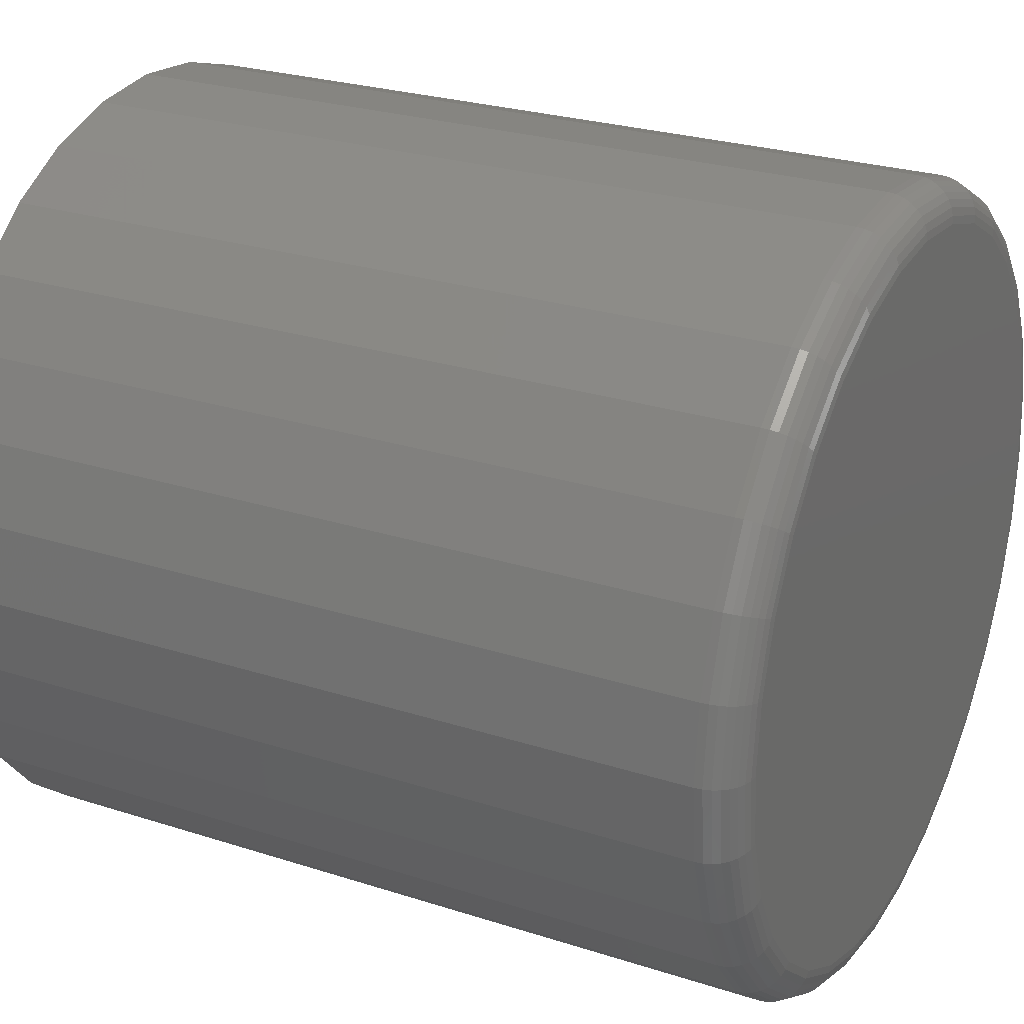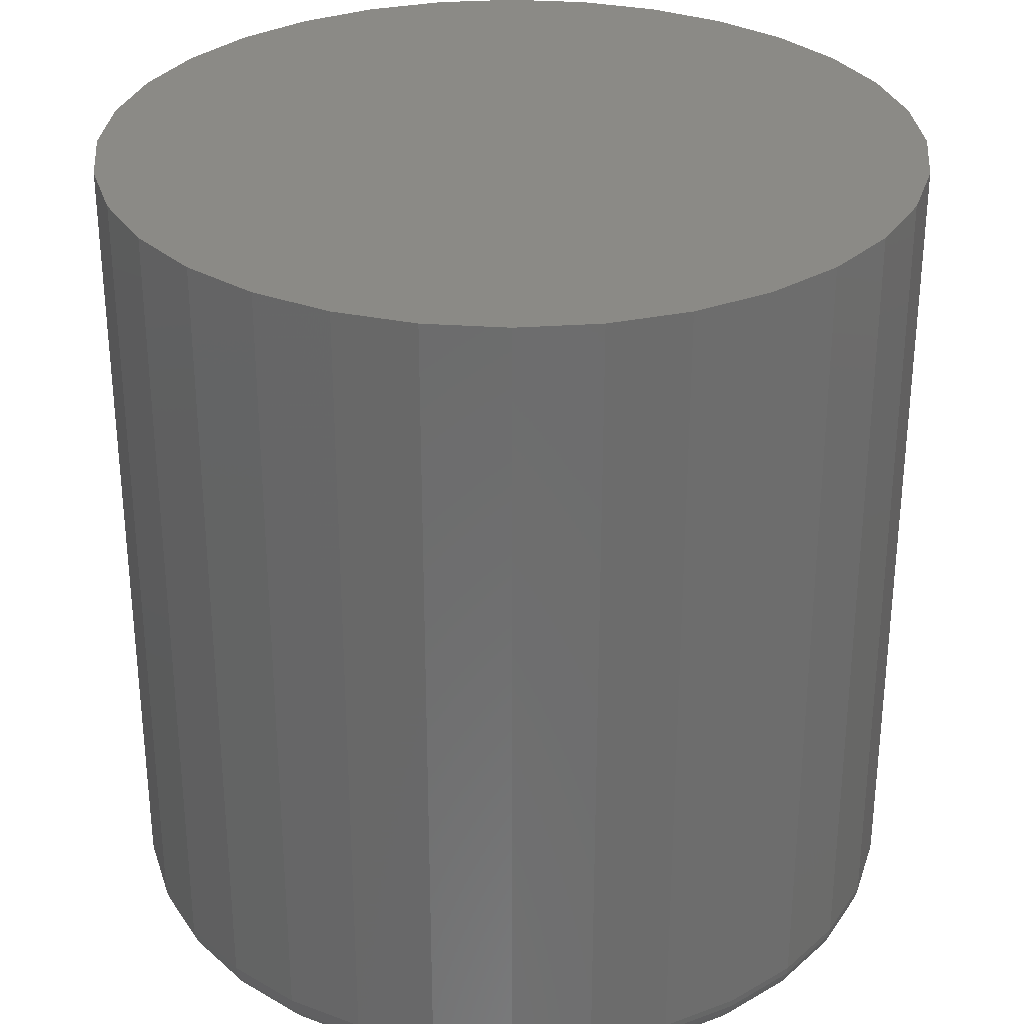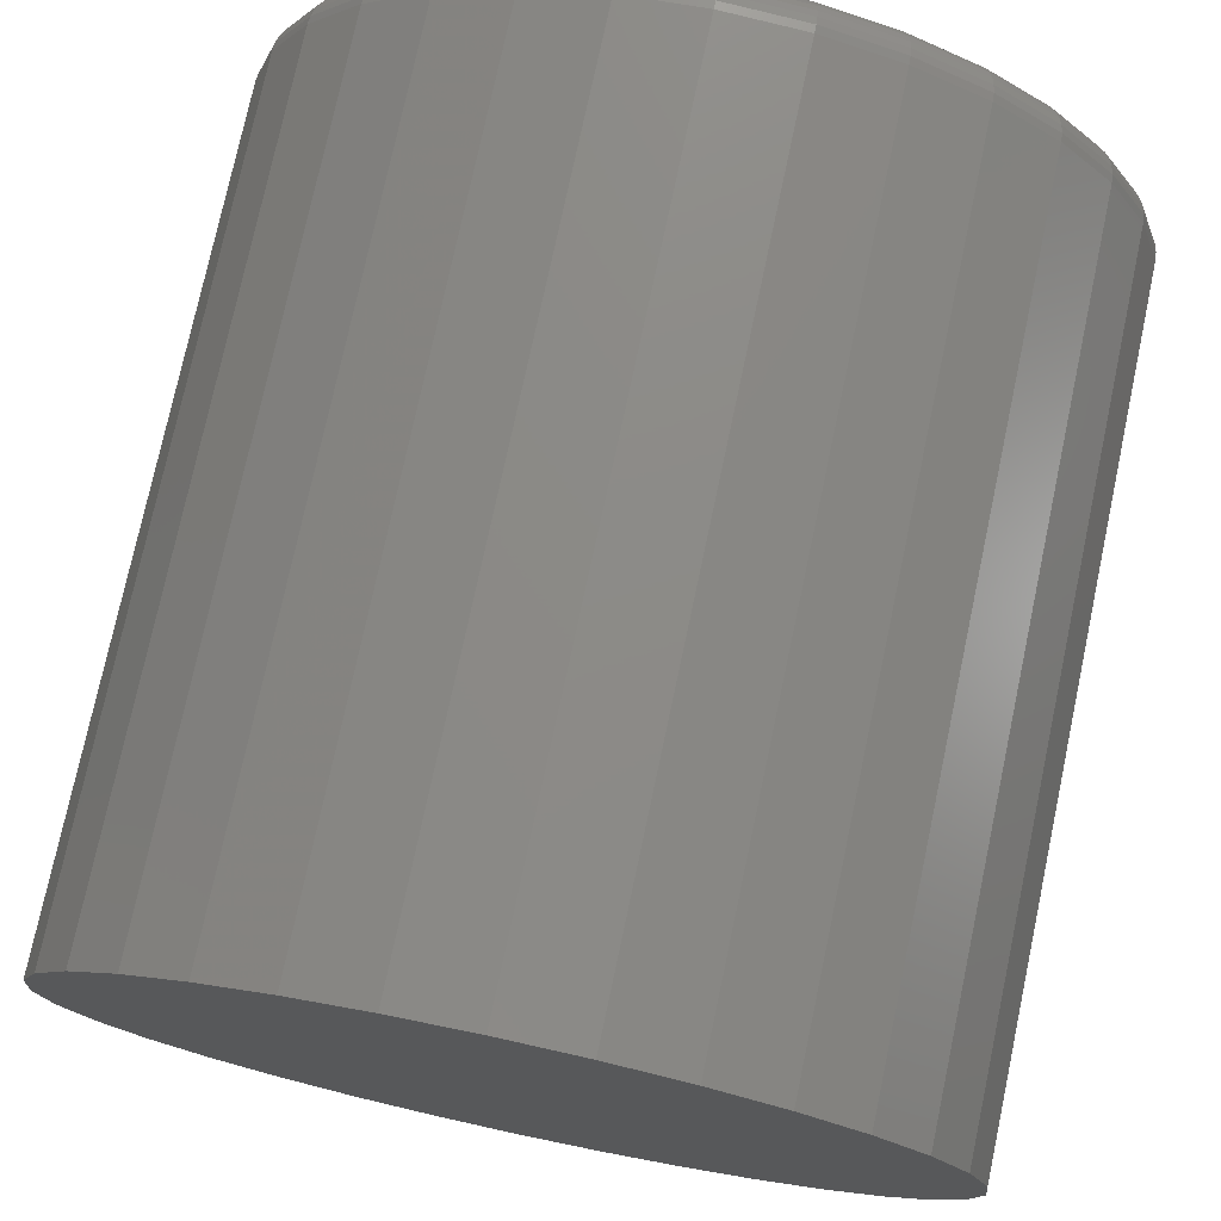
<metadata>
{"format":"stl","ext":"stl","renderer":"f3d","projection":"perspective","resolution":1024,"background":"white","views":[{"elev":25.9,"azim":-62.8,"up":"+Z"},{"elev":30.7,"azim":-180.0,"up":"+Y"},{"elev":75.8,"azim":-168.0,"up":"+Z"}]}
</metadata>
<code>
# stl→obj: 320 verts, 636 faces
v 0.5151 -0.1641 0.4408
v 0.5428 -0.1641 0.4408
v 0.5289 -0.1641 0.4422
v 0.5017 -0.1641 0.4368
v 0.5562 -0.1641 0.4368
v 0.4894 -0.1641 0.4302
v 0.5685 -0.1641 0.4302
v 0.4786 -0.1641 0.4214
v 0.5792 -0.1641 0.4214
v 0.4698 -0.1641 0.4106
v 0.5881 -0.1641 0.4106
v 0.5881 -0.1641 0.3315
v 0.4786 -0.1641 0.3208
v 0.5792 -0.1641 0.3208
v 0.4894 -0.1641 0.3119
v 0.5685 -0.1641 0.3119
v 0.5017 -0.1641 0.3053
v 0.5562 -0.1641 0.3053
v 0.5151 -0.1641 0.3013
v 0.5428 -0.1641 0.3013
v 0.5289 -0.1641 0.2999
v 0.5947 -0.1641 0.3983
v 0.4632 -0.1641 0.3983
v 0.5987 -0.1641 0.3849
v 0.4592 -0.1641 0.3849
v 0.6001 -0.1641 0.3711
v 0.4578 -0.1641 0.3711
v 0.5987 -0.1641 0.3572
v 0.4592 -0.1641 0.3572
v 0.5947 -0.1641 0.3438
v 0.4632 -0.1641 0.3438
v 0.4698 -0.1641 0.3315
v 0.6079 2.724e-16 0.3711
v 0.6079 -0.1562 0.3711
v 0.6064 2.706e-16 0.3557
v 0.6064 -0.1562 0.3557
v 0.6019 2.684e-16 0.3408
v 0.6019 -0.1562 0.3408
v 0.5946 2.661e-16 0.3272
v 0.5946 -0.1562 0.3272
v 0.5848 2.637e-16 0.3152
v 0.5848 -0.1562 0.3152
v 0.5728 2.613e-16 0.3054
v 0.5728 -0.1562 0.3054
v 0.5592 2.589e-16 0.2981
v 0.5592 -0.1562 0.2981
v 0.5443 2.568e-16 0.2936
v 0.5443 -0.1562 0.2936
v 0.5289 2.549e-16 0.2921
v 0.5289 -0.1562 0.2921
v 0.5135 2.534e-16 0.2936
v 0.5135 -0.1562 0.2936
v 0.4987 2.522e-16 0.2981
v 0.4987 -0.1562 0.2981
v 0.4851 2.515e-16 0.3054
v 0.4851 -0.1562 0.3054
v 0.4731 2.513e-16 0.3152
v 0.4731 -0.1562 0.3152
v 0.4633 2.515e-16 0.3272
v 0.4633 -0.1562 0.3272
v 0.456 2.522e-16 0.3408
v 0.456 -0.1562 0.3408
v 0.4515 2.534e-16 0.3557
v 0.4515 -0.1562 0.3557
v 0.45 2.549e-16 0.3711
v 0.45 -0.1562 0.3711
v 0.4515 2.568e-16 0.3865
v 0.4515 -0.1562 0.3865
v 0.456 2.589e-16 0.4013
v 0.456 -0.1562 0.4013
v 0.4633 2.613e-16 0.4149
v 0.4633 -0.1562 0.4149
v 0.4731 2.637e-16 0.4269
v 0.4731 -0.1562 0.4269
v 0.4851 2.661e-16 0.4367
v 0.4851 -0.1562 0.4367
v 0.4987 2.684e-16 0.444
v 0.4987 -0.1562 0.444
v 0.5135 2.706e-16 0.4485
v 0.5135 -0.1562 0.4485
v 0.5289 2.724e-16 0.45
v 0.5289 -0.1562 0.45
v 0.5443 2.74e-16 0.4485
v 0.5443 -0.1562 0.4485
v 0.5592 2.751e-16 0.444
v 0.5592 -0.1562 0.444
v 0.5728 2.758e-16 0.4367
v 0.5728 -0.1562 0.4367
v 0.5848 2.761e-16 0.4269
v 0.5848 -0.1562 0.4269
v 0.5946 2.758e-16 0.4149
v 0.5946 -0.1562 0.4149
v 0.6019 2.751e-16 0.4013
v 0.6019 -0.1562 0.4013
v 0.6064 2.74e-16 0.3865
v 0.6064 -0.1562 0.3865
v 0.4563 -0.1639 0.3711
v 0.4577 -0.1639 0.3852
v 0.4548 -0.1635 0.3711
v 0.4562 -0.1635 0.3855
v 0.4535 -0.1627 0.3711
v 0.4549 -0.1627 0.3858
v 0.4523 -0.1618 0.3711
v 0.4538 -0.1618 0.386
v 0.4513 -0.1606 0.3711
v 0.4528 -0.1606 0.3862
v 0.4506 -0.1592 0.3711
v 0.4521 -0.1592 0.3863
v 0.4502 -0.1578 0.3711
v 0.4517 -0.1578 0.3864
v 0.6002 -0.1639 0.3852
v 0.6016 -0.1639 0.3711
v 0.6016 -0.1635 0.3855
v 0.6031 -0.1635 0.3711
v 0.603 -0.1627 0.3858
v 0.6044 -0.1627 0.3711
v 0.6041 -0.1618 0.386
v 0.6056 -0.1618 0.3711
v 0.6051 -0.1606 0.3862
v 0.6066 -0.1606 0.3711
v 0.6058 -0.1592 0.3863
v 0.6073 -0.1592 0.3711
v 0.6062 -0.1578 0.3864
v 0.6077 -0.1578 0.3711
v 0.5961 -0.1639 0.3989
v 0.5974 -0.1635 0.3994
v 0.5987 -0.1627 0.3999
v 0.5998 -0.1618 0.4004
v 0.6007 -0.1606 0.4008
v 0.6013 -0.1592 0.401
v 0.6017 -0.1578 0.4012
v 0.5894 -0.1639 0.4114
v 0.5906 -0.1635 0.4122
v 0.5917 -0.1627 0.413
v 0.5927 -0.1618 0.4136
v 0.5935 -0.1606 0.4142
v 0.5941 -0.1592 0.4146
v 0.5945 -0.1578 0.4148
v 0.5803 -0.1639 0.4224
v 0.5814 -0.1635 0.4235
v 0.5823 -0.1627 0.4244
v 0.5832 -0.1618 0.4253
v 0.5838 -0.1606 0.4259
v 0.5844 -0.1592 0.4265
v 0.5847 -0.1578 0.4268
v 0.5693 -0.1639 0.4315
v 0.5701 -0.1635 0.4327
v 0.5709 -0.1627 0.4338
v 0.5715 -0.1618 0.4348
v 0.5721 -0.1606 0.4356
v 0.5725 -0.1592 0.4362
v 0.5727 -0.1578 0.4366
v 0.5568 -0.1639 0.4382
v 0.5573 -0.1635 0.4395
v 0.5578 -0.1627 0.4408
v 0.5583 -0.1618 0.4419
v 0.5587 -0.1606 0.4428
v 0.5589 -0.1592 0.4434
v 0.5591 -0.1578 0.4439
v 0.5431 -0.1639 0.4423
v 0.5434 -0.1635 0.4438
v 0.5437 -0.1627 0.4451
v 0.5439 -0.1618 0.4462
v 0.5441 -0.1606 0.4472
v 0.5442 -0.1592 0.4479
v 0.5443 -0.1578 0.4483
v 0.5289 -0.1639 0.4437
v 0.5289 -0.1635 0.4452
v 0.5289 -0.1627 0.4465
v 0.5289 -0.1618 0.4477
v 0.5289 -0.1606 0.4487
v 0.5289 -0.1592 0.4494
v 0.5289 -0.1578 0.4498
v 0.5148 -0.1639 0.4423
v 0.5145 -0.1635 0.4438
v 0.5142 -0.1627 0.4451
v 0.514 -0.1618 0.4462
v 0.5138 -0.1606 0.4472
v 0.5137 -0.1592 0.4479
v 0.5136 -0.1578 0.4483
v 0.5011 -0.1639 0.4382
v 0.5006 -0.1635 0.4395
v 0.5001 -0.1627 0.4408
v 0.4996 -0.1618 0.4419
v 0.4992 -0.1606 0.4428
v 0.499 -0.1592 0.4434
v 0.4988 -0.1578 0.4439
v 0.4886 -0.1639 0.4315
v 0.4878 -0.1635 0.4327
v 0.487 -0.1627 0.4338
v 0.4864 -0.1618 0.4348
v 0.4858 -0.1606 0.4356
v 0.4854 -0.1592 0.4362
v 0.4852 -0.1578 0.4366
v 0.4776 -0.1639 0.4224
v 0.4765 -0.1635 0.4235
v 0.4756 -0.1627 0.4244
v 0.4747 -0.1618 0.4253
v 0.4741 -0.1606 0.4259
v 0.4735 -0.1592 0.4265
v 0.4732 -0.1578 0.4268
v 0.4685 -0.1639 0.4114
v 0.4673 -0.1635 0.4122
v 0.4662 -0.1627 0.413
v 0.4652 -0.1618 0.4136
v 0.4644 -0.1606 0.4142
v 0.4638 -0.1592 0.4146
v 0.4634 -0.1578 0.4148
v 0.4618 -0.1639 0.3989
v 0.4605 -0.1635 0.3994
v 0.4592 -0.1627 0.3999
v 0.4581 -0.1618 0.4004
v 0.4572 -0.1606 0.4008
v 0.4566 -0.1592 0.401
v 0.4561 -0.1578 0.4012
v 0.6002 -0.1639 0.3569
v 0.6016 -0.1635 0.3566
v 0.603 -0.1627 0.3563
v 0.6041 -0.1618 0.3561
v 0.6051 -0.1606 0.3559
v 0.6058 -0.1592 0.3558
v 0.6062 -0.1578 0.3557
v 0.4577 -0.1639 0.3569
v 0.4562 -0.1635 0.3566
v 0.4549 -0.1627 0.3563
v 0.4538 -0.1618 0.3561
v 0.4528 -0.1606 0.3559
v 0.4521 -0.1592 0.3558
v 0.4517 -0.1578 0.3557
v 0.4618 -0.1639 0.3432
v 0.4605 -0.1635 0.3427
v 0.4592 -0.1627 0.3422
v 0.4581 -0.1618 0.3417
v 0.4572 -0.1606 0.3413
v 0.4566 -0.1592 0.3411
v 0.4561 -0.1578 0.3409
v 0.4685 -0.1639 0.3307
v 0.4673 -0.1635 0.3299
v 0.4662 -0.1627 0.3291
v 0.4652 -0.1618 0.3285
v 0.4644 -0.1606 0.3279
v 0.4638 -0.1592 0.3275
v 0.4634 -0.1578 0.3273
v 0.4776 -0.1639 0.3197
v 0.4765 -0.1635 0.3186
v 0.4756 -0.1627 0.3177
v 0.4747 -0.1618 0.3168
v 0.4741 -0.1606 0.3162
v 0.4735 -0.1592 0.3156
v 0.4732 -0.1578 0.3153
v 0.4886 -0.1639 0.3106
v 0.4878 -0.1635 0.3094
v 0.487 -0.1627 0.3083
v 0.4864 -0.1618 0.3073
v 0.4858 -0.1606 0.3065
v 0.4854 -0.1592 0.3059
v 0.4852 -0.1578 0.3055
v 0.5011 -0.1639 0.3039
v 0.5006 -0.1635 0.3026
v 0.5001 -0.1627 0.3013
v 0.4996 -0.1618 0.3002
v 0.4992 -0.1606 0.2993
v 0.499 -0.1592 0.2987
v 0.4988 -0.1578 0.2983
v 0.5148 -0.1639 0.2998
v 0.5145 -0.1635 0.2984
v 0.5142 -0.1627 0.297
v 0.514 -0.1618 0.2959
v 0.5138 -0.1606 0.2949
v 0.5137 -0.1592 0.2942
v 0.5136 -0.1578 0.2938
v 0.5289 -0.1639 0.2984
v 0.5289 -0.1635 0.2969
v 0.5289 -0.1627 0.2956
v 0.5289 -0.1618 0.2944
v 0.5289 -0.1606 0.2934
v 0.5289 -0.1592 0.2927
v 0.5289 -0.1578 0.2923
v 0.5431 -0.1639 0.2998
v 0.5434 -0.1635 0.2984
v 0.5437 -0.1627 0.297
v 0.5439 -0.1618 0.2959
v 0.5441 -0.1606 0.2949
v 0.5442 -0.1592 0.2942
v 0.5443 -0.1578 0.2938
v 0.5568 -0.1639 0.3039
v 0.5573 -0.1635 0.3026
v 0.5578 -0.1627 0.3013
v 0.5583 -0.1618 0.3002
v 0.5587 -0.1606 0.2993
v 0.5589 -0.1592 0.2987
v 0.5591 -0.1578 0.2983
v 0.5693 -0.1639 0.3106
v 0.5701 -0.1635 0.3094
v 0.5709 -0.1627 0.3083
v 0.5715 -0.1618 0.3073
v 0.5721 -0.1606 0.3065
v 0.5725 -0.1592 0.3059
v 0.5727 -0.1578 0.3055
v 0.5803 -0.1639 0.3197
v 0.5814 -0.1635 0.3186
v 0.5823 -0.1627 0.3177
v 0.5832 -0.1618 0.3168
v 0.5838 -0.1606 0.3162
v 0.5844 -0.1592 0.3156
v 0.5847 -0.1578 0.3153
v 0.5894 -0.1639 0.3307
v 0.5906 -0.1635 0.3299
v 0.5917 -0.1627 0.3291
v 0.5927 -0.1618 0.3285
v 0.5935 -0.1606 0.3279
v 0.5941 -0.1592 0.3275
v 0.5945 -0.1578 0.3273
v 0.5961 -0.1639 0.3432
v 0.5974 -0.1635 0.3427
v 0.5987 -0.1627 0.3422
v 0.5998 -0.1618 0.3417
v 0.6007 -0.1606 0.3413
v 0.6013 -0.1592 0.3411
v 0.6017 -0.1578 0.3409
f 1 2 3
f 2 1 4
f 2 4 5
f 5 4 6
f 5 6 7
f 7 6 8
f 7 8 9
f 9 8 10
f 9 10 11
f 12 13 14
f 14 13 15
f 14 15 16
f 16 15 17
f 16 17 18
f 18 17 19
f 18 19 20
f 20 19 21
f 11 10 22
f 22 10 23
f 22 23 24
f 24 23 25
f 24 25 26
f 26 25 27
f 26 27 28
f 28 27 29
f 28 29 30
f 30 29 31
f 30 31 12
f 12 31 32
f 12 32 13
f 33 34 35
f 35 34 36
f 35 36 37
f 37 36 38
f 37 38 39
f 39 38 40
f 39 40 41
f 41 40 42
f 41 42 43
f 43 42 44
f 43 44 45
f 45 44 46
f 45 46 47
f 47 46 48
f 47 48 49
f 49 48 50
f 49 50 51
f 51 50 52
f 51 52 53
f 53 52 54
f 53 54 55
f 55 54 56
f 55 56 57
f 57 56 58
f 57 58 59
f 59 58 60
f 59 60 61
f 61 60 62
f 61 62 63
f 63 62 64
f 63 64 65
f 65 64 66
f 65 66 67
f 67 66 68
f 67 68 69
f 69 68 70
f 69 70 71
f 71 70 72
f 71 72 73
f 73 72 74
f 73 74 75
f 75 74 76
f 75 76 77
f 77 76 78
f 77 78 79
f 79 78 80
f 79 80 81
f 81 80 82
f 81 82 83
f 83 82 84
f 83 84 85
f 85 84 86
f 85 86 87
f 87 86 88
f 87 88 89
f 89 88 90
f 89 90 91
f 91 90 92
f 91 92 93
f 93 92 94
f 93 94 95
f 95 94 96
f 95 96 33
f 33 96 34
f 27 25 97
f 97 25 98
f 97 98 99
f 99 98 100
f 99 100 101
f 101 100 102
f 101 102 103
f 103 102 104
f 103 104 105
f 105 104 106
f 105 106 107
f 107 106 108
f 107 108 109
f 109 108 110
f 109 110 66
f 66 110 68
f 24 26 111
f 111 26 112
f 111 112 113
f 113 112 114
f 113 114 115
f 115 114 116
f 115 116 117
f 117 116 118
f 117 118 119
f 119 118 120
f 119 120 121
f 121 120 122
f 121 122 123
f 123 122 124
f 123 124 96
f 96 124 34
f 22 24 125
f 125 24 111
f 125 111 126
f 126 111 113
f 126 113 127
f 127 113 115
f 127 115 128
f 128 115 117
f 128 117 129
f 129 117 119
f 129 119 130
f 130 119 121
f 130 121 131
f 131 121 123
f 131 123 94
f 94 123 96
f 11 22 132
f 132 22 125
f 132 125 133
f 133 125 126
f 133 126 134
f 134 126 127
f 134 127 135
f 135 127 128
f 135 128 136
f 136 128 129
f 136 129 137
f 137 129 130
f 137 130 138
f 138 130 131
f 138 131 92
f 92 131 94
f 9 11 139
f 139 11 132
f 139 132 140
f 140 132 133
f 140 133 141
f 141 133 134
f 141 134 142
f 142 134 135
f 142 135 143
f 143 135 136
f 143 136 144
f 144 136 137
f 144 137 145
f 145 137 138
f 145 138 90
f 90 138 92
f 7 9 146
f 146 9 139
f 146 139 147
f 147 139 140
f 147 140 148
f 148 140 141
f 148 141 149
f 149 141 142
f 149 142 150
f 150 142 143
f 150 143 151
f 151 143 144
f 151 144 152
f 152 144 145
f 152 145 88
f 88 145 90
f 5 7 153
f 153 7 146
f 153 146 154
f 154 146 147
f 154 147 155
f 155 147 148
f 155 148 156
f 156 148 149
f 156 149 157
f 157 149 150
f 157 150 158
f 158 150 151
f 158 151 159
f 159 151 152
f 159 152 86
f 86 152 88
f 2 5 160
f 160 5 153
f 160 153 161
f 161 153 154
f 161 154 162
f 162 154 155
f 162 155 163
f 163 155 156
f 163 156 164
f 164 156 157
f 164 157 165
f 165 157 158
f 165 158 166
f 166 158 159
f 166 159 84
f 84 159 86
f 3 2 167
f 167 2 160
f 167 160 168
f 168 160 161
f 168 161 169
f 169 161 162
f 169 162 170
f 170 162 163
f 170 163 171
f 171 163 164
f 171 164 172
f 172 164 165
f 172 165 173
f 173 165 166
f 173 166 82
f 82 166 84
f 1 3 174
f 174 3 167
f 174 167 175
f 175 167 168
f 175 168 176
f 176 168 169
f 176 169 177
f 177 169 170
f 177 170 178
f 178 170 171
f 178 171 179
f 179 171 172
f 179 172 180
f 180 172 173
f 180 173 80
f 80 173 82
f 4 1 181
f 181 1 174
f 181 174 182
f 182 174 175
f 182 175 183
f 183 175 176
f 183 176 184
f 184 176 177
f 184 177 185
f 185 177 178
f 185 178 186
f 186 178 179
f 186 179 187
f 187 179 180
f 187 180 78
f 78 180 80
f 6 4 188
f 188 4 181
f 188 181 189
f 189 181 182
f 189 182 190
f 190 182 183
f 190 183 191
f 191 183 184
f 191 184 192
f 192 184 185
f 192 185 193
f 193 185 186
f 193 186 194
f 194 186 187
f 194 187 76
f 76 187 78
f 8 6 195
f 195 6 188
f 195 188 196
f 196 188 189
f 196 189 197
f 197 189 190
f 197 190 198
f 198 190 191
f 198 191 199
f 199 191 192
f 199 192 200
f 200 192 193
f 200 193 201
f 201 193 194
f 201 194 74
f 74 194 76
f 10 8 202
f 202 8 195
f 202 195 203
f 203 195 196
f 203 196 204
f 204 196 197
f 204 197 205
f 205 197 198
f 205 198 206
f 206 198 199
f 206 199 207
f 207 199 200
f 207 200 208
f 208 200 201
f 208 201 72
f 72 201 74
f 23 10 209
f 209 10 202
f 209 202 210
f 210 202 203
f 210 203 211
f 211 203 204
f 211 204 212
f 212 204 205
f 212 205 213
f 213 205 206
f 213 206 214
f 214 206 207
f 214 207 215
f 215 207 208
f 215 208 70
f 70 208 72
f 25 23 98
f 98 23 209
f 98 209 100
f 100 209 210
f 100 210 102
f 102 210 211
f 102 211 104
f 104 211 212
f 104 212 106
f 106 212 213
f 106 213 108
f 108 213 214
f 108 214 110
f 110 214 215
f 110 215 68
f 68 215 70
f 26 28 112
f 112 28 216
f 112 216 114
f 114 216 217
f 114 217 116
f 116 217 218
f 116 218 118
f 118 218 219
f 118 219 120
f 120 219 220
f 120 220 122
f 122 220 221
f 122 221 124
f 124 221 222
f 124 222 34
f 34 222 36
f 29 27 223
f 223 27 97
f 223 97 224
f 224 97 99
f 224 99 225
f 225 99 101
f 225 101 226
f 226 101 103
f 226 103 227
f 227 103 105
f 227 105 228
f 228 105 107
f 228 107 229
f 229 107 109
f 229 109 64
f 64 109 66
f 31 29 230
f 230 29 223
f 230 223 231
f 231 223 224
f 231 224 232
f 232 224 225
f 232 225 233
f 233 225 226
f 233 226 234
f 234 226 227
f 234 227 235
f 235 227 228
f 235 228 236
f 236 228 229
f 236 229 62
f 62 229 64
f 32 31 237
f 237 31 230
f 237 230 238
f 238 230 231
f 238 231 239
f 239 231 232
f 239 232 240
f 240 232 233
f 240 233 241
f 241 233 234
f 241 234 242
f 242 234 235
f 242 235 243
f 243 235 236
f 243 236 60
f 60 236 62
f 13 32 244
f 244 32 237
f 244 237 245
f 245 237 238
f 245 238 246
f 246 238 239
f 246 239 247
f 247 239 240
f 247 240 248
f 248 240 241
f 248 241 249
f 249 241 242
f 249 242 250
f 250 242 243
f 250 243 58
f 58 243 60
f 15 13 251
f 251 13 244
f 251 244 252
f 252 244 245
f 252 245 253
f 253 245 246
f 253 246 254
f 254 246 247
f 254 247 255
f 255 247 248
f 255 248 256
f 256 248 249
f 256 249 257
f 257 249 250
f 257 250 56
f 56 250 58
f 17 15 258
f 258 15 251
f 258 251 259
f 259 251 252
f 259 252 260
f 260 252 253
f 260 253 261
f 261 253 254
f 261 254 262
f 262 254 255
f 262 255 263
f 263 255 256
f 263 256 264
f 264 256 257
f 264 257 54
f 54 257 56
f 19 17 265
f 265 17 258
f 265 258 266
f 266 258 259
f 266 259 267
f 267 259 260
f 267 260 268
f 268 260 261
f 268 261 269
f 269 261 262
f 269 262 270
f 270 262 263
f 270 263 271
f 271 263 264
f 271 264 52
f 52 264 54
f 21 19 272
f 272 19 265
f 272 265 273
f 273 265 266
f 273 266 274
f 274 266 267
f 274 267 275
f 275 267 268
f 275 268 276
f 276 268 269
f 276 269 277
f 277 269 270
f 277 270 278
f 278 270 271
f 278 271 50
f 50 271 52
f 20 21 279
f 279 21 272
f 279 272 280
f 280 272 273
f 280 273 281
f 281 273 274
f 281 274 282
f 282 274 275
f 282 275 283
f 283 275 276
f 283 276 284
f 284 276 277
f 284 277 285
f 285 277 278
f 285 278 48
f 48 278 50
f 18 20 286
f 286 20 279
f 286 279 287
f 287 279 280
f 287 280 288
f 288 280 281
f 288 281 289
f 289 281 282
f 289 282 290
f 290 282 283
f 290 283 291
f 291 283 284
f 291 284 292
f 292 284 285
f 292 285 46
f 46 285 48
f 16 18 293
f 293 18 286
f 293 286 294
f 294 286 287
f 294 287 295
f 295 287 288
f 295 288 296
f 296 288 289
f 296 289 297
f 297 289 290
f 297 290 298
f 298 290 291
f 298 291 299
f 299 291 292
f 299 292 44
f 44 292 46
f 14 16 300
f 300 16 293
f 300 293 301
f 301 293 294
f 301 294 302
f 302 294 295
f 302 295 303
f 303 295 296
f 303 296 304
f 304 296 297
f 304 297 305
f 305 297 298
f 305 298 306
f 306 298 299
f 306 299 42
f 42 299 44
f 12 14 307
f 307 14 300
f 307 300 308
f 308 300 301
f 308 301 309
f 309 301 302
f 309 302 310
f 310 302 303
f 310 303 311
f 311 303 304
f 311 304 312
f 312 304 305
f 312 305 313
f 313 305 306
f 313 306 40
f 40 306 42
f 30 12 314
f 314 12 307
f 314 307 315
f 315 307 308
f 315 308 316
f 316 308 309
f 316 309 317
f 317 309 310
f 317 310 318
f 318 310 311
f 318 311 319
f 319 311 312
f 319 312 320
f 320 312 313
f 320 313 38
f 38 313 40
f 28 30 216
f 216 30 314
f 216 314 217
f 217 314 315
f 217 315 218
f 218 315 316
f 218 316 219
f 219 316 317
f 219 317 220
f 220 317 318
f 220 318 221
f 221 318 319
f 221 319 222
f 222 319 320
f 222 320 36
f 36 320 38
f 81 83 79
f 77 79 83
f 85 77 83
f 75 77 85
f 87 75 85
f 73 75 87
f 89 73 87
f 43 55 41
f 53 55 43
f 45 53 43
f 51 53 45
f 47 51 45
f 49 51 47
f 55 57 41
f 41 57 59
f 41 59 39
f 39 59 61
f 39 61 37
f 37 61 63
f 37 63 35
f 35 63 65
f 35 65 33
f 33 65 67
f 33 67 95
f 95 67 69
f 95 69 93
f 93 69 71
f 93 71 91
f 91 71 73
f 91 73 89

</code>
